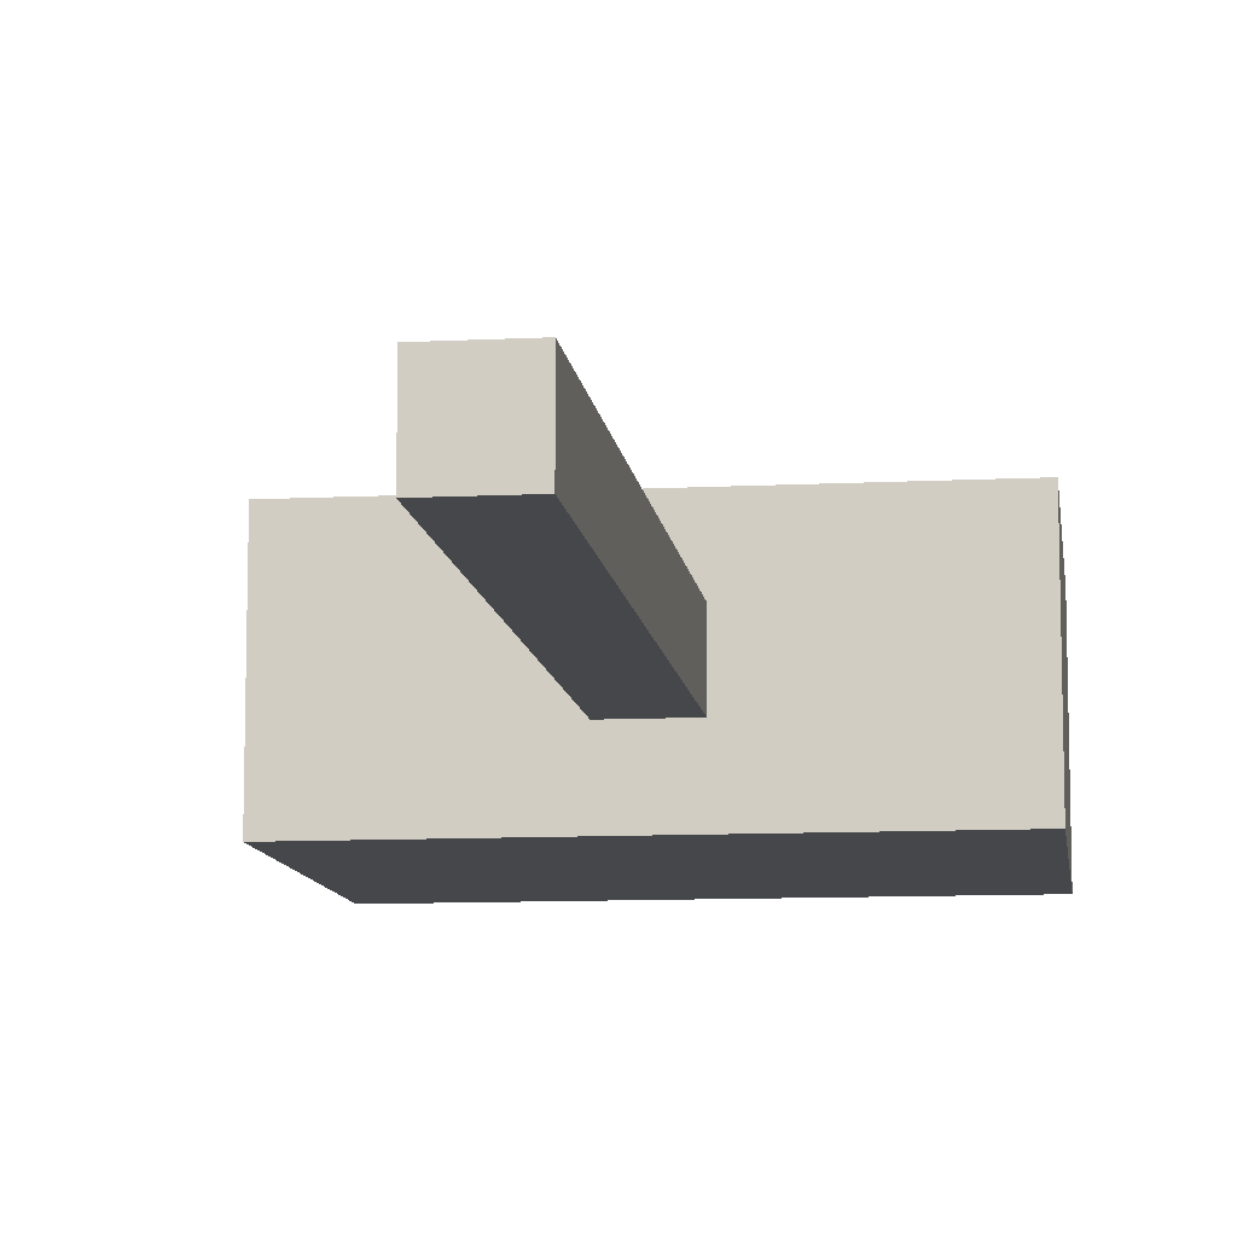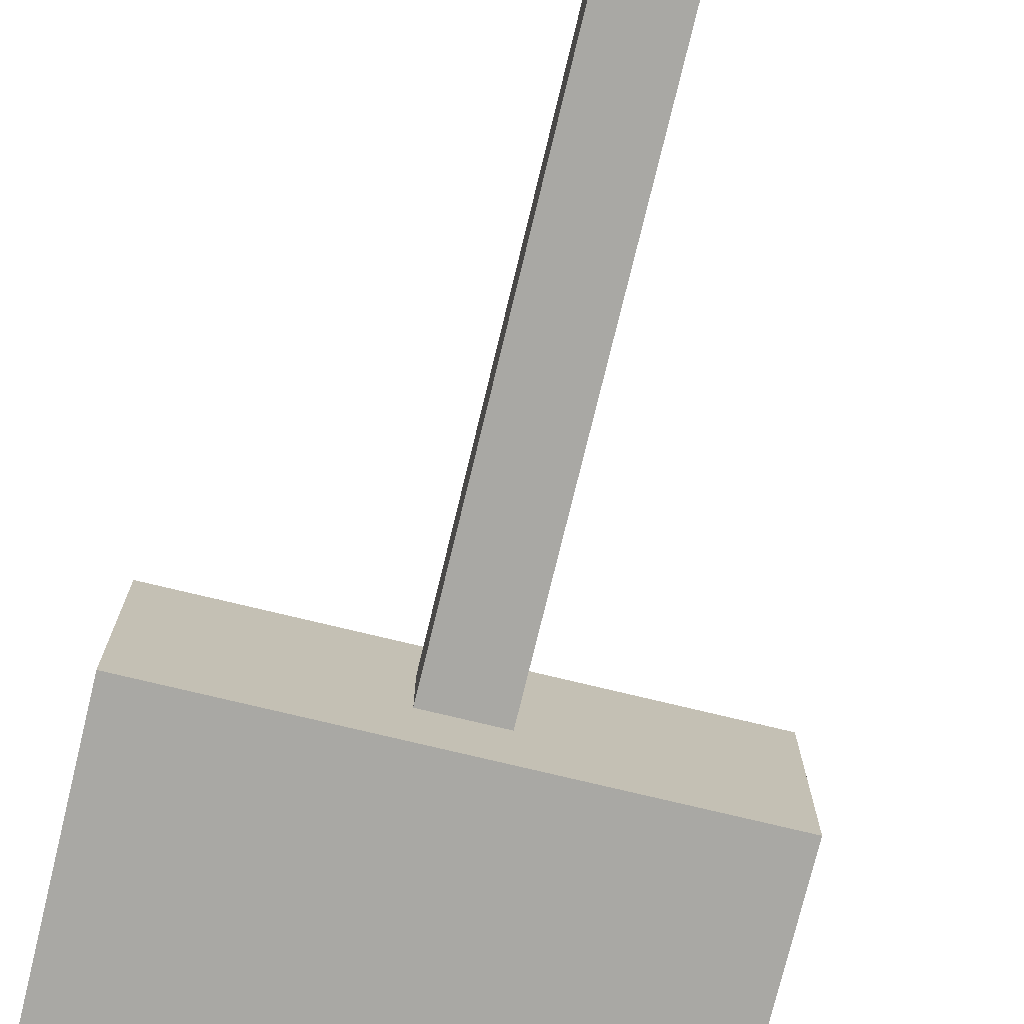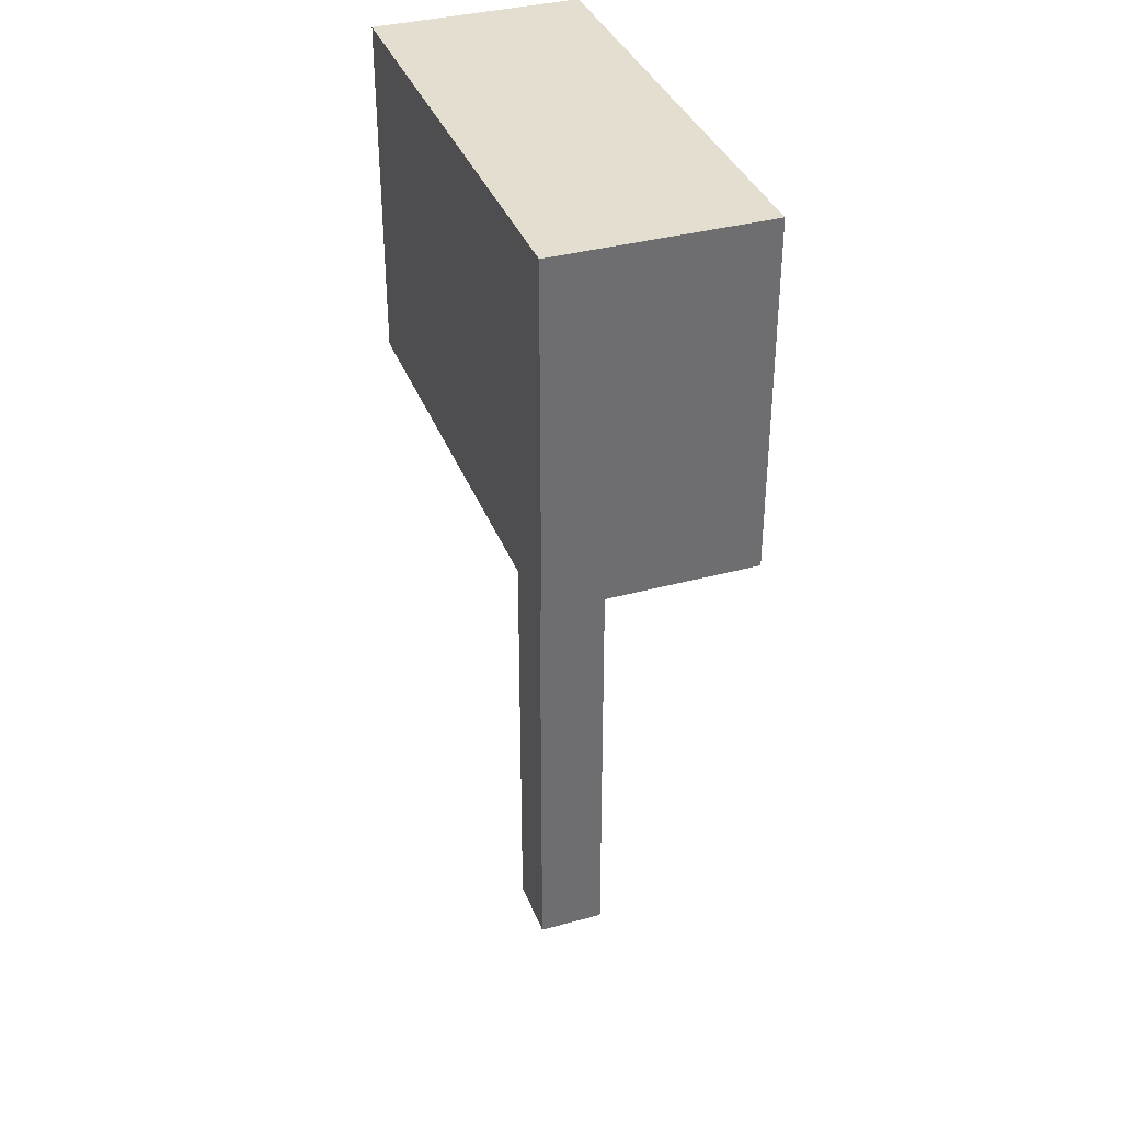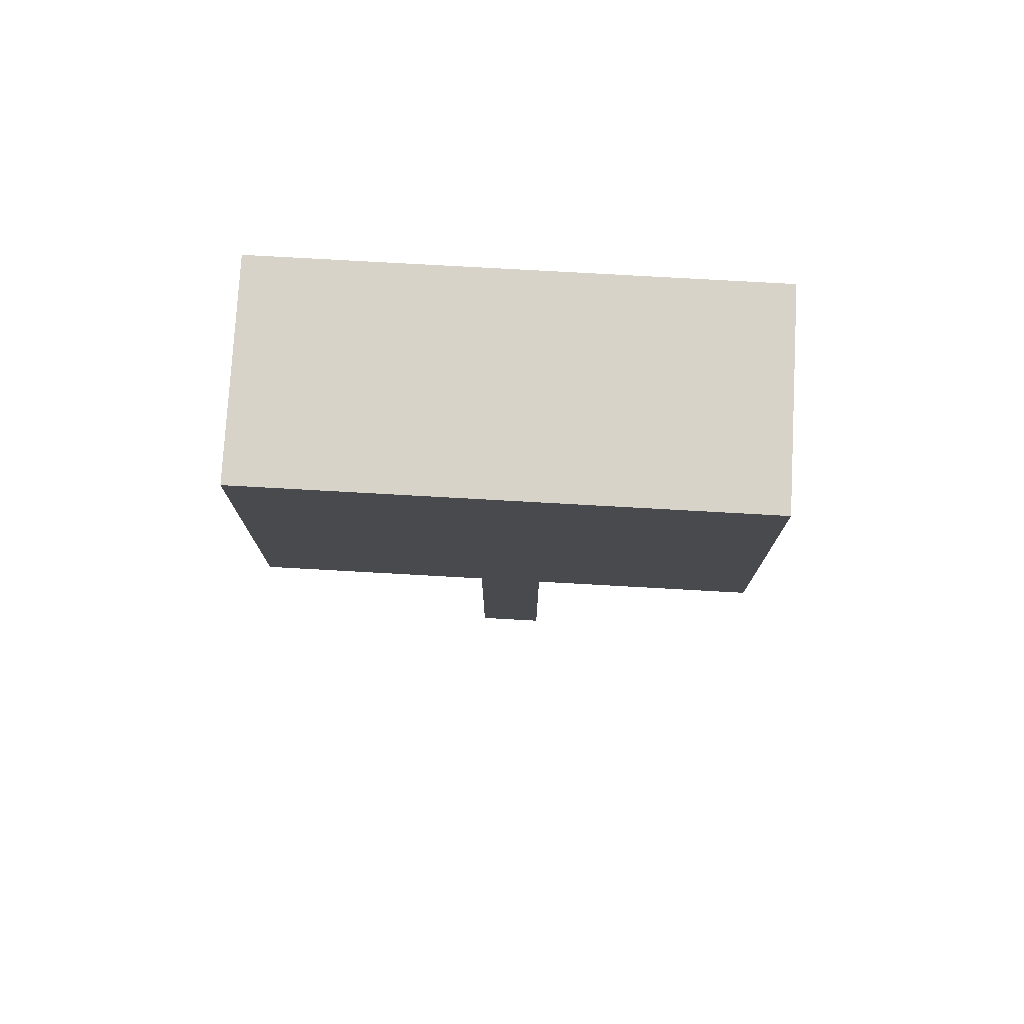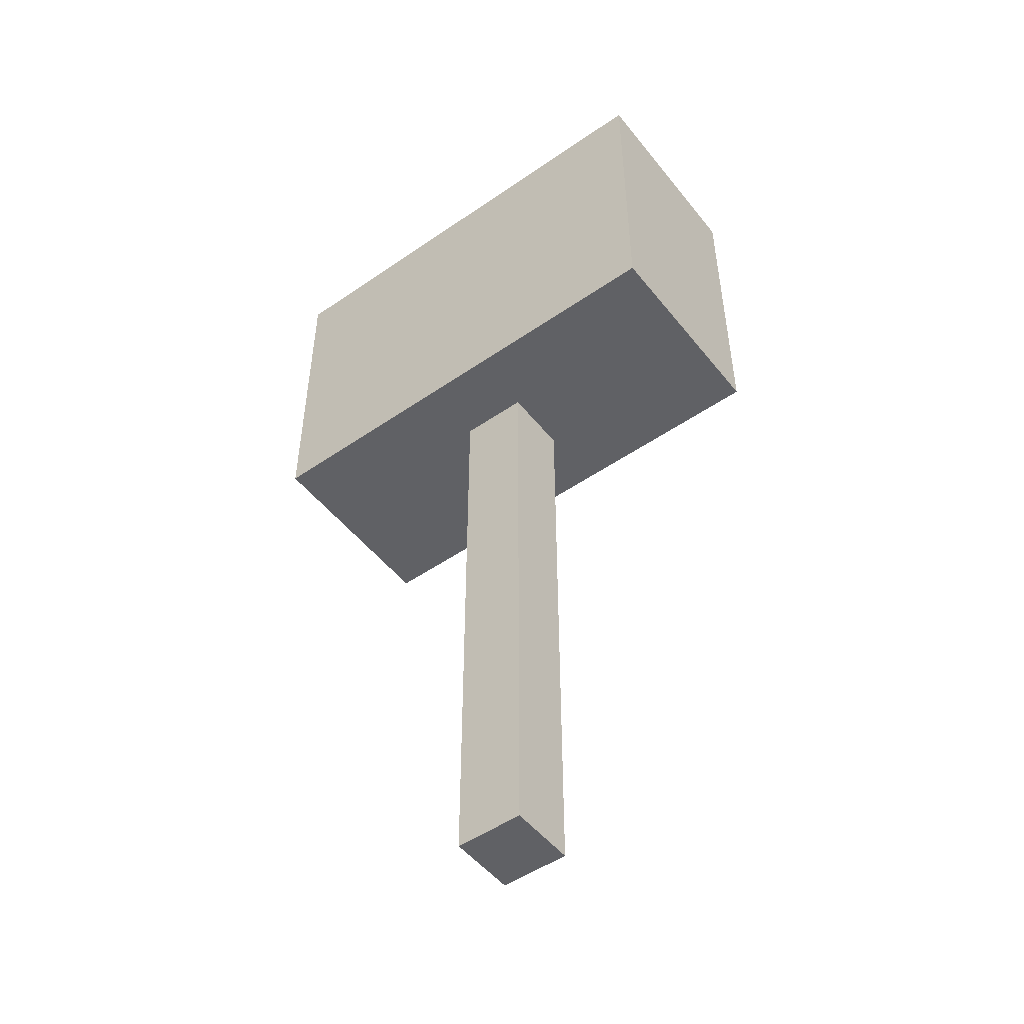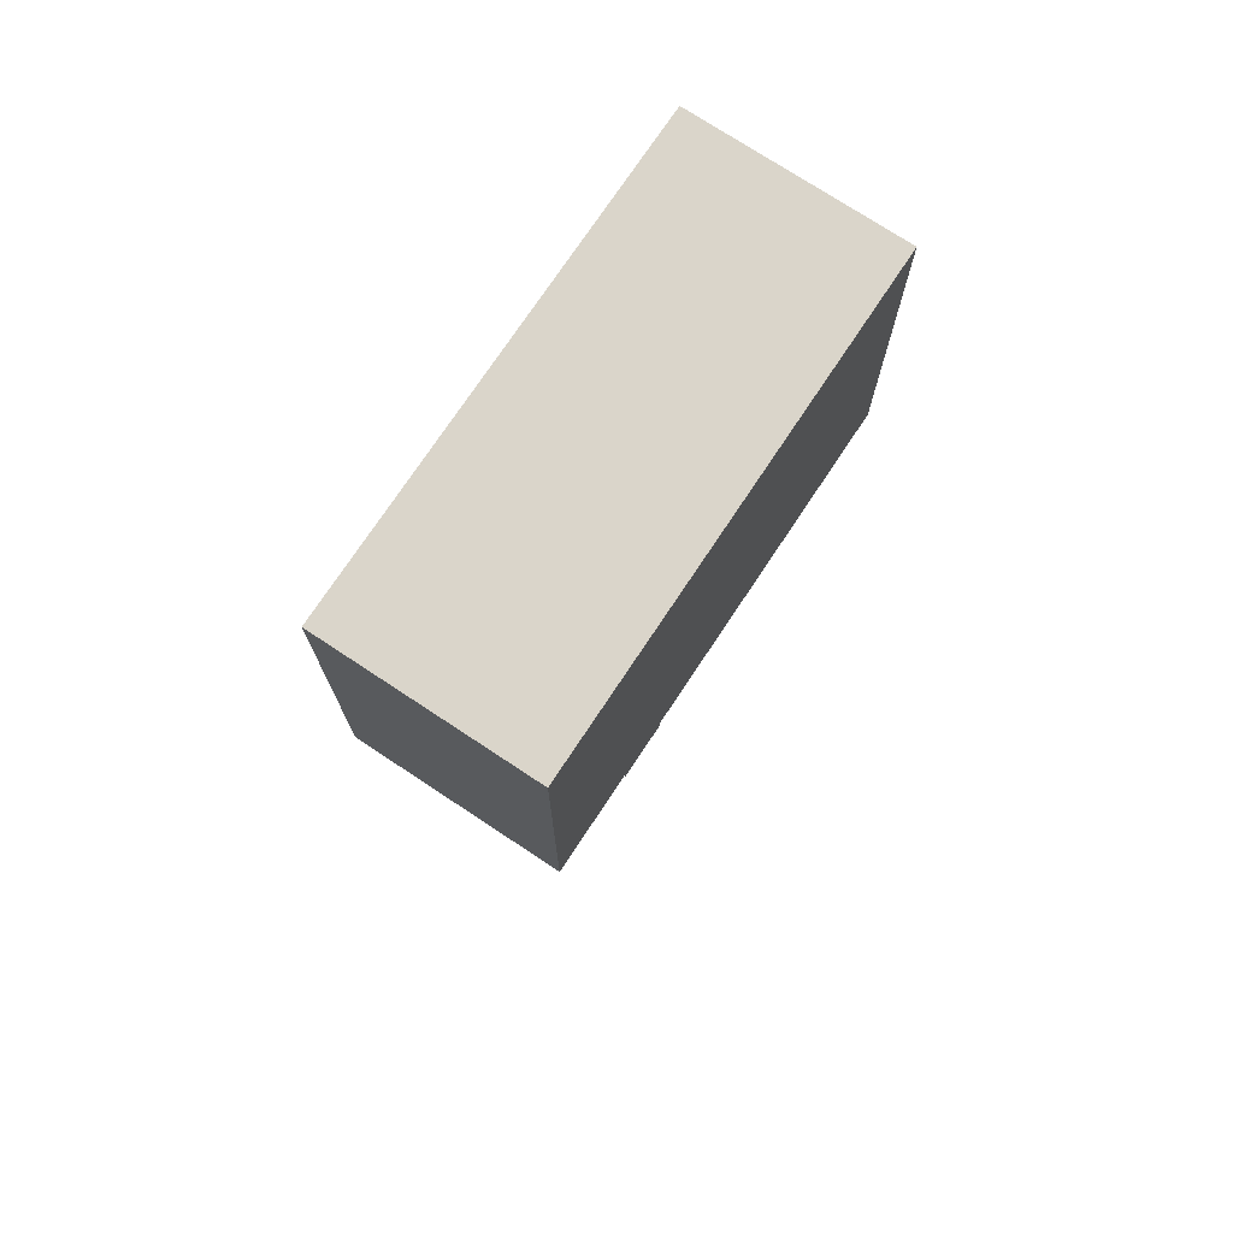
<metadata>
{"format":"obj","ext":"obj","renderer":"f3d","projection":"perspective","resolution":1024,"background":"white","views":[{"elev":-10.4,"azim":7.3,"up":"+Z"},{"elev":-75.0,"azim":-13.6,"up":"+Z"},{"elev":36.5,"azim":-109.5,"up":"+Y"},{"elev":76.8,"azim":-176.8,"up":"+Y"},{"elev":-50.4,"azim":-142.9,"up":"+Y"},{"elev":74.2,"azim":-56.5,"up":"+Y"}]}
</metadata>
<code>
o
v -1 0.9 -1.6
v -1 0.9 -1.9
v -1 1.4 -1.6
v -1 1.4 -1.9
v -0.7 0 -1.7
v -0.7 0 -1.8
v -0.7 0.9 -1.7
v -0.7 0.9 -1.8
v -0.6 0 -1.7
v -0.6 0 -1.8
v -0.6 0.9 -1.7
v -0.6 0.9 -1.8
v -0.3 0.9 -1.6
v -0.3 0.9 -1.9
v -0.3 1.4 -1.6
v -0.3 1.4 -1.9
v -1 0.9 -1.6
v -1 1.4 -1.6
v -0.3 0.9 -1.6
v -0.3 1.4 -1.6
v -0.7 0 -1.7
v -0.7 0.9 -1.7
v -0.6 0 -1.7
v -0.6 0.9 -1.7
v -0.7 0 -1.8
v -0.7 0.9 -1.8
v -0.6 0 -1.8
v -0.6 0.9 -1.8
v -1 0.9 -1.9
v -1 1.4 -1.9
v -0.3 0.9 -1.9
v -0.3 1.4 -1.9
v -0.7 0 -1.7
v -0.6 0 -1.7
v -0.7 0 -1.8
v -0.6 0 -1.8
v -1 0.9 -1.6
v -0.3 0.9 -1.6
v -0.7 0.9 -1.7
v -0.6 0.9 -1.7
v -0.7 0.9 -1.8
v -0.6 0.9 -1.8
v -1 0.9 -1.9
v -0.3 0.9 -1.9
v -1 1.4 -1.6
v -0.3 1.4 -1.6
v -1 1.4 -1.9
v -0.3 1.4 -1.9
f 3 2 1
f 4 2 3
f 7 6 5
f 8 6 7
f 9 10 11
f 11 10 12
f 13 14 15
f 15 14 16
f 19 18 17
f 20 18 19
f 23 22 21
f 24 22 23
f 25 26 27
f 27 26 28
f 29 30 31
f 31 30 32
f 35 34 33
f 36 34 35
f 39 38 37
f 40 38 39
f 41 39 37
f 42 38 40
f 43 41 37
f 43 42 41
f 44 38 42
f 44 42 43
f 45 46 47
f 47 46 48

</code>
